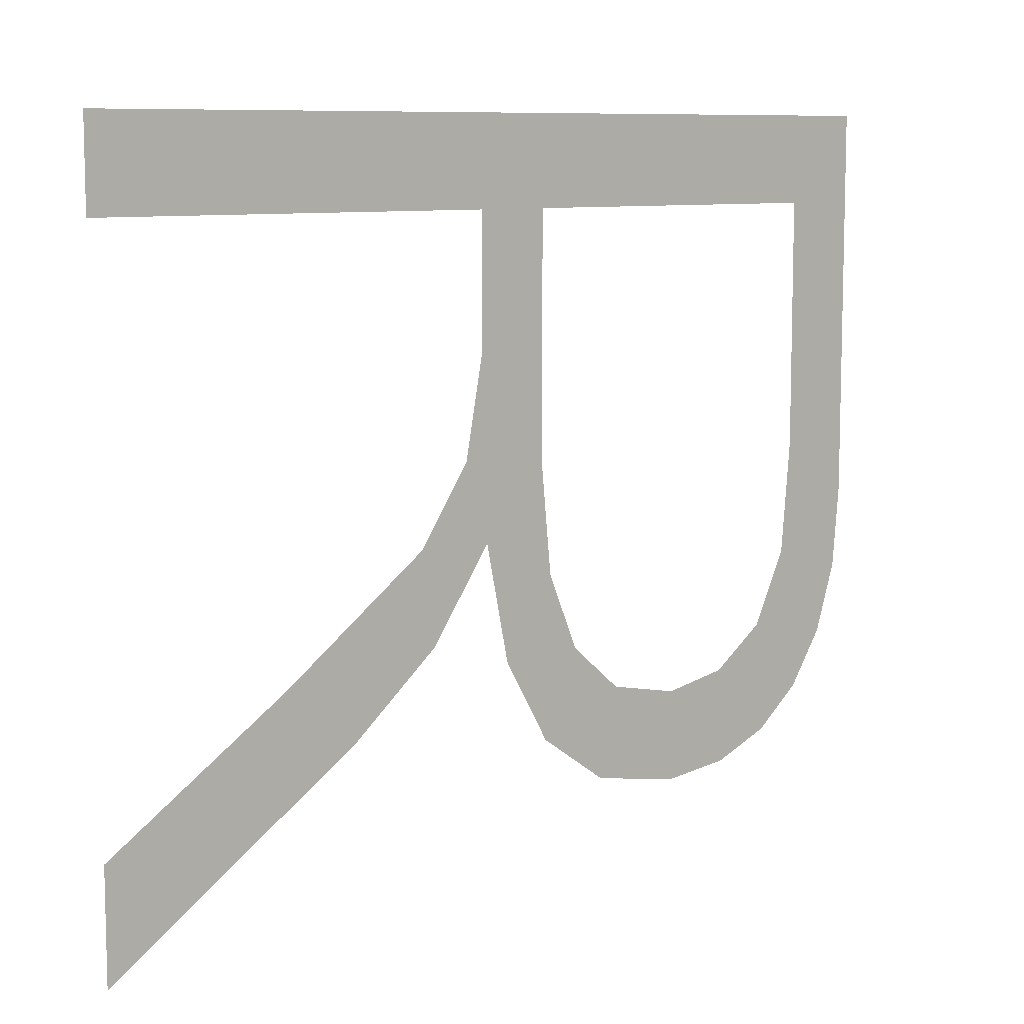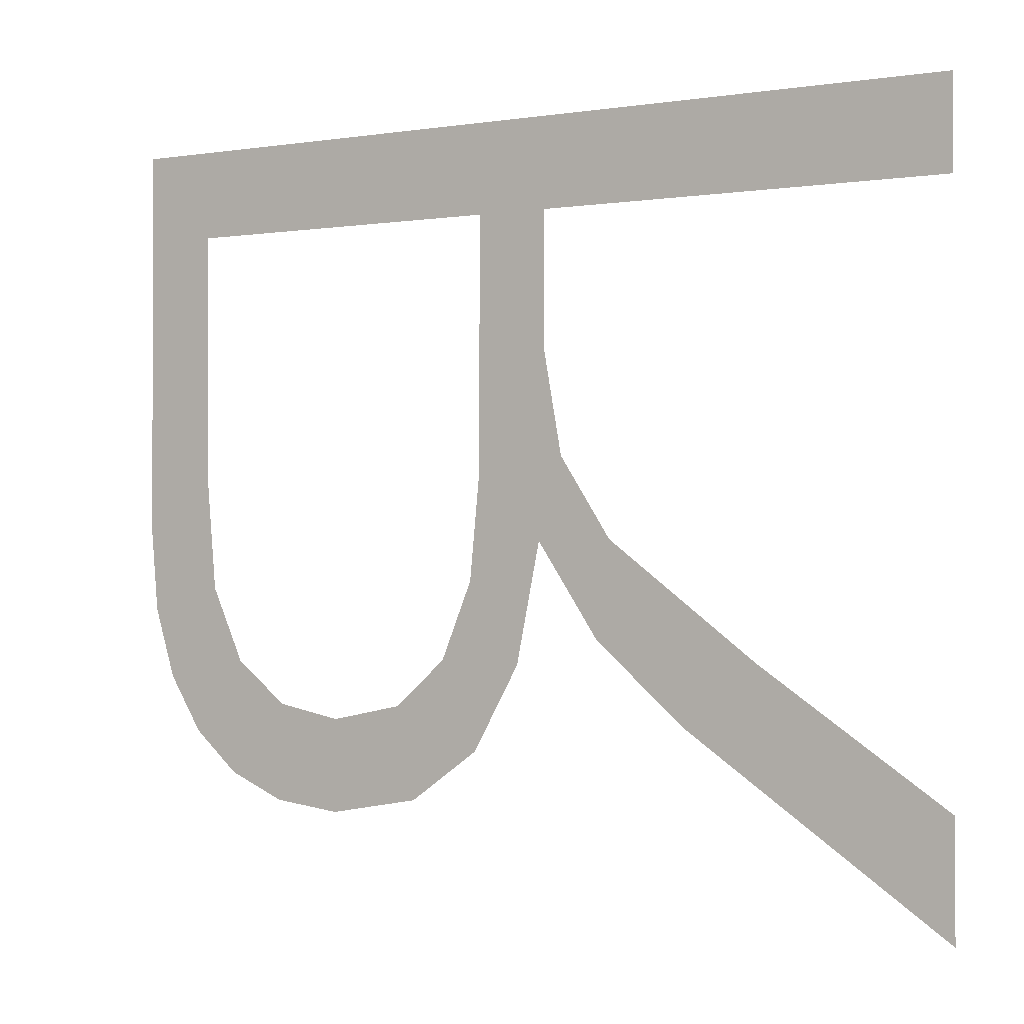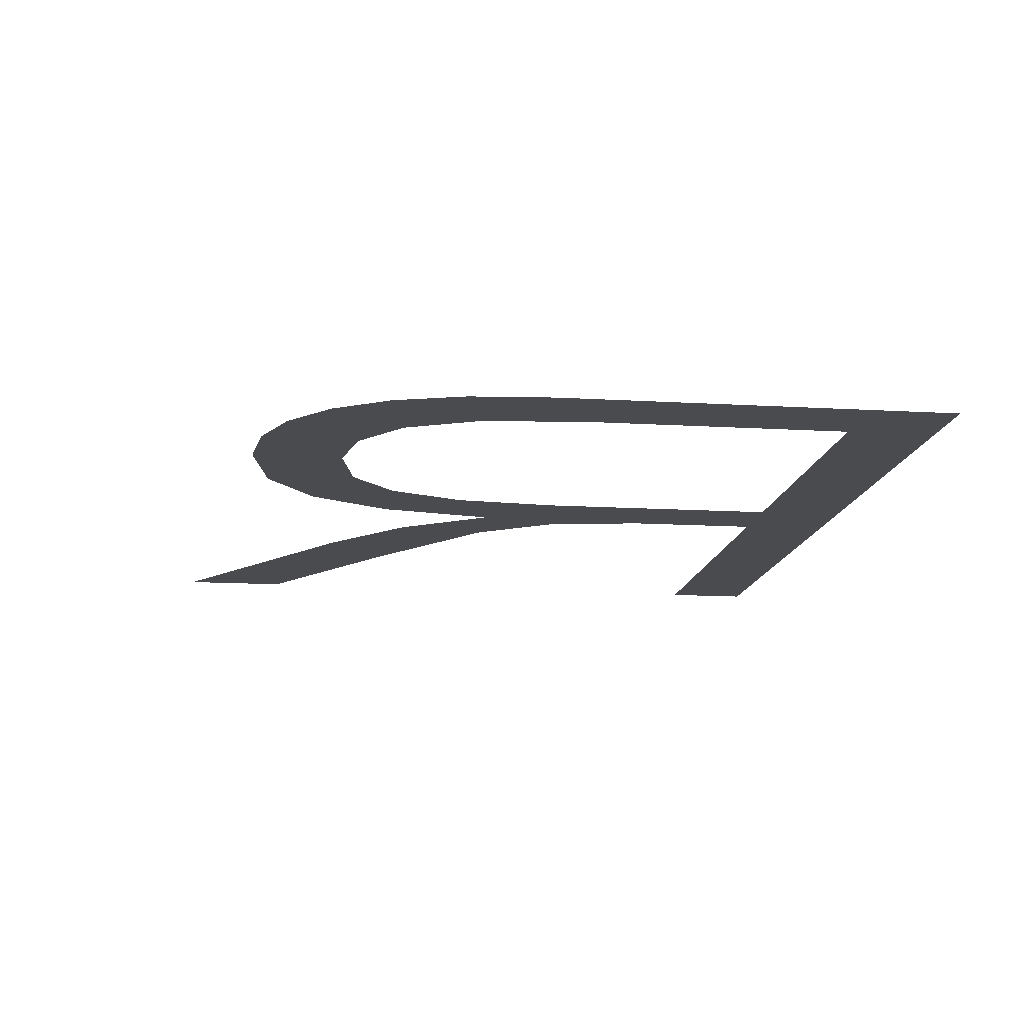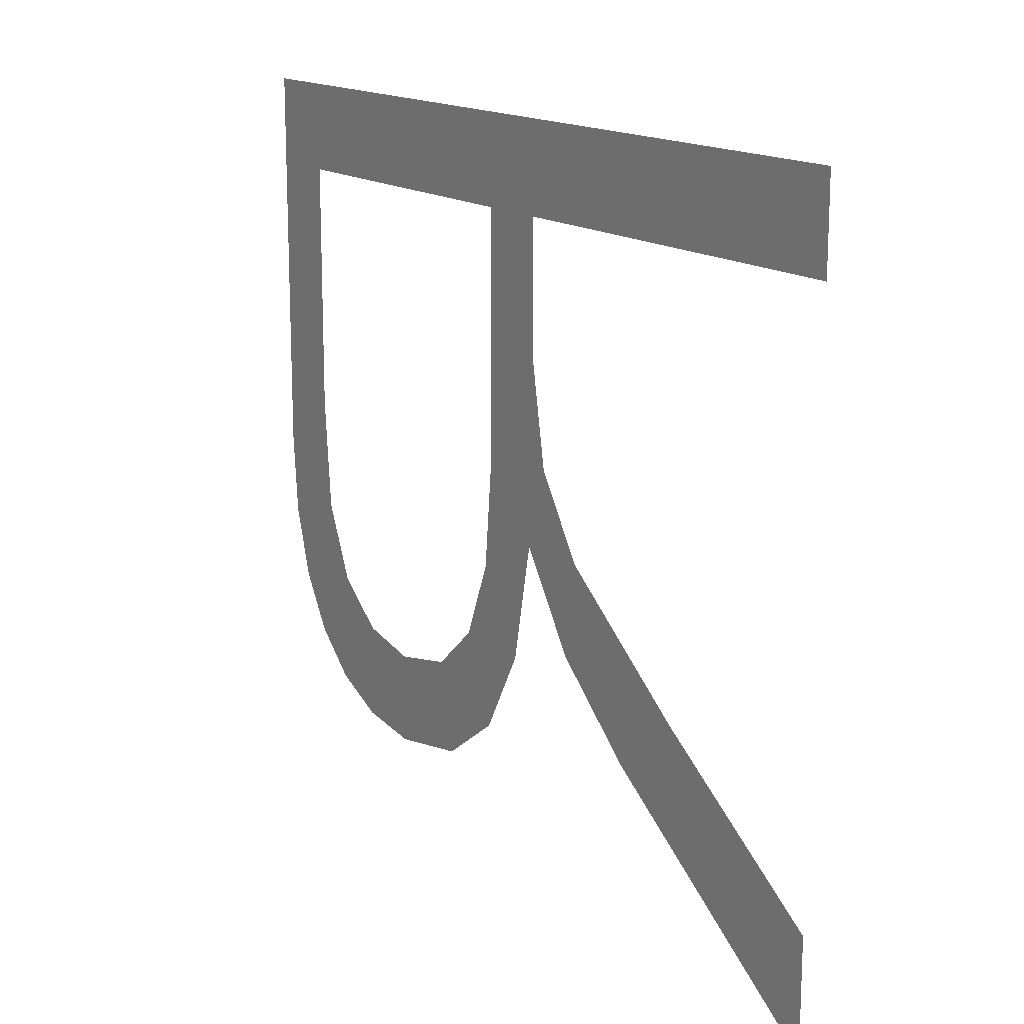
<metadata>
{"format":"obj","ext":"obj","renderer":"f3d","projection":"perspective","resolution":1024,"background":"white","views":[{"elev":8.9,"azim":142.0,"up":"+Z"},{"elev":-0.9,"azim":31.4,"up":"+Z"},{"elev":-14.0,"azim":-97.5,"up":"+Y"},{"elev":15.5,"azim":56.9,"up":"+Z"}]}
</metadata>
<code>
o mesh162/mesh162-geometry#mesh162-geometry
v -0.03051 0.1047 0.0748
v -0.01159 0.1047 0.0748
v -0.01159 0.1047 0.0783
v -0.02765 0.1047 0.0748
v -0.0436 0.1047 0.0748
v -0.03051 0.1047 0.06514
v -0.04653 0.1047 0.0783
v -0.02765 0.1047 0.06951
v -0.04653 0.1047 0.06287
v -0.02693 0.1047 0.06557
v -0.0436 0.1047 0.06497
v -0.02489 0.1047 0.06247
v -0.04322 0.1047 0.06051
v -0.02789 0.1047 0.06241
v -0.04625 0.1047 0.05962
v -0.03092 0.1047 0.06089
v -0.01898 0.1047 0.05808
v -0.04189 0.1047 0.05757
v -0.02884 0.1047 0.05776
v -0.02543 0.1047 0.05877
v -0.04541 0.1047 0.05688
v -0.03218 0.1047 0.05785
v -0.02187 0.1047 0.05569
v -0.03978 0.1047 0.05593
v -0.03426 0.1047 0.05603
v -0.01159 0.1047 0.05313
v -0.04406 0.1047 0.0547
v -0.03071 0.1047 0.05443
v -0.01159 0.1047 0.0487
v -0.03718 0.1047 0.05542
v -0.04223 0.1047 0.05309
v -0.03351 0.1047 0.05244
v -0.03994 0.1047 0.0521
v -0.03722 0.1047 0.05178
f 1 2 3
f 2 1 4
f 3 2 1
f 4 1 2
f 3 5 1
f 1 5 3
f 6 4 1
f 1 4 6
f 7 5 3
f 3 5 7
f 4 6 8
f 8 6 4
f 5 7 9
f 9 7 5
f 8 6 10
f 10 6 8
f 5 9 11
f 11 9 5
f 10 6 12
f 12 6 10
f 11 9 13
f 13 9 11
f 12 6 14
f 14 6 12
f 13 9 15
f 15 9 13
f 14 6 16
f 16 6 14
f 14 17 12
f 12 17 14
f 13 15 18
f 18 15 13
f 14 16 19
f 19 16 14
f 17 14 20
f 20 14 17
f 18 15 21
f 21 15 18
f 19 16 22
f 22 16 19
f 17 20 23
f 23 20 17
f 18 21 24
f 24 21 18
f 19 22 25
f 25 22 19
f 17 23 26
f 26 23 17
f 24 21 27
f 27 21 24
f 19 25 28
f 28 25 19
f 26 23 29
f 29 23 26
f 24 27 30
f 30 27 24
f 28 25 30
f 30 25 28
f 28 30 27
f 27 30 28
f 28 27 31
f 31 27 28
f 28 31 32
f 32 31 28
f 32 31 33
f 33 31 32
f 32 33 34
f 34 33 32

</code>
